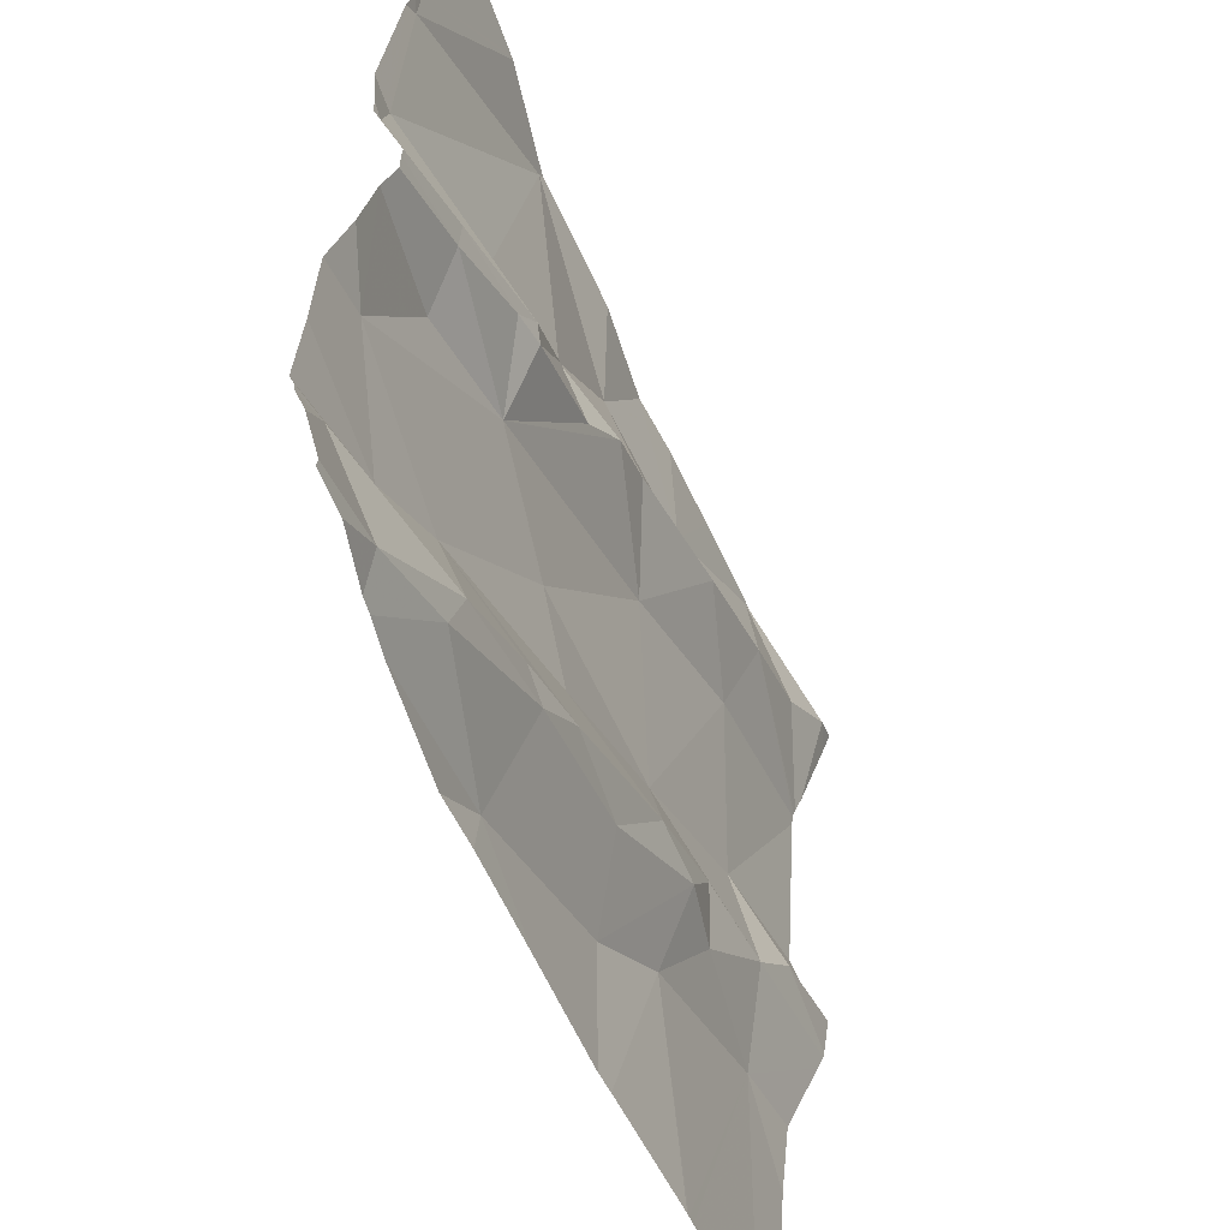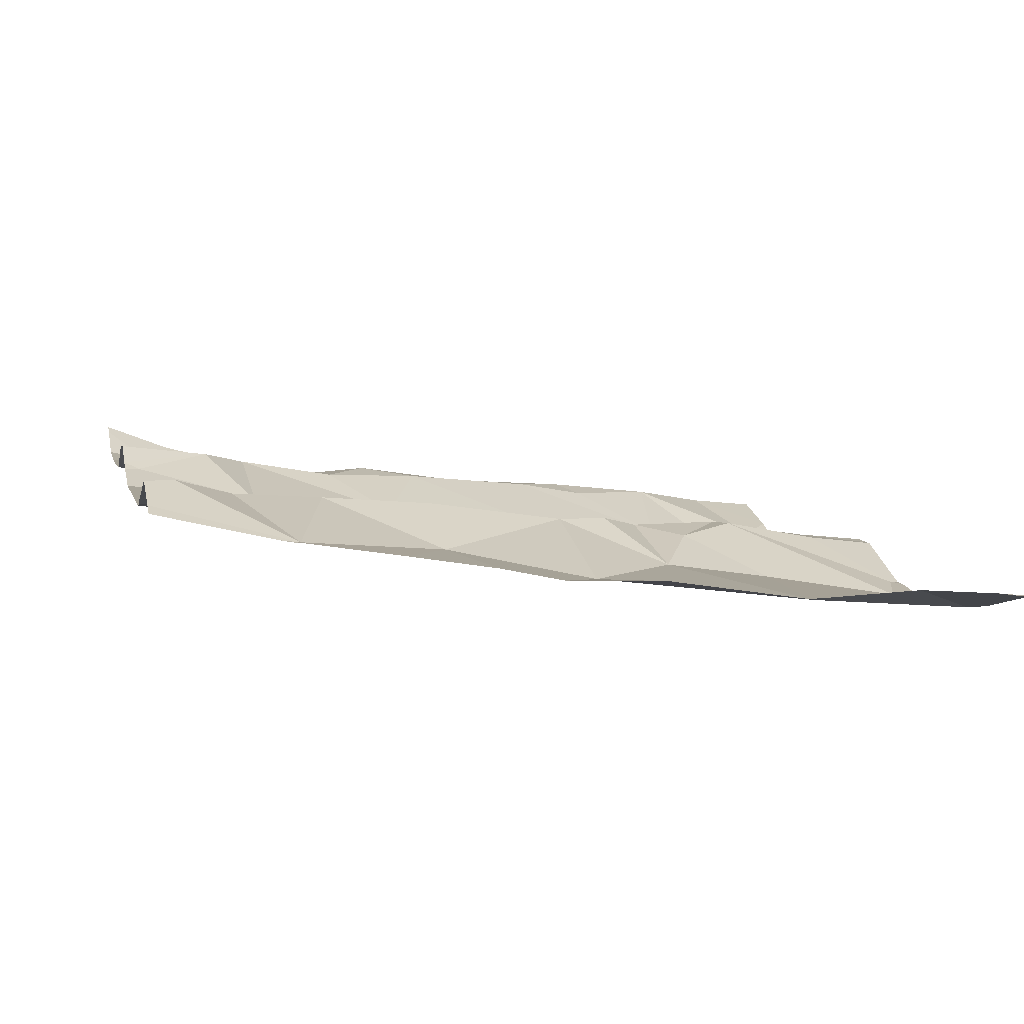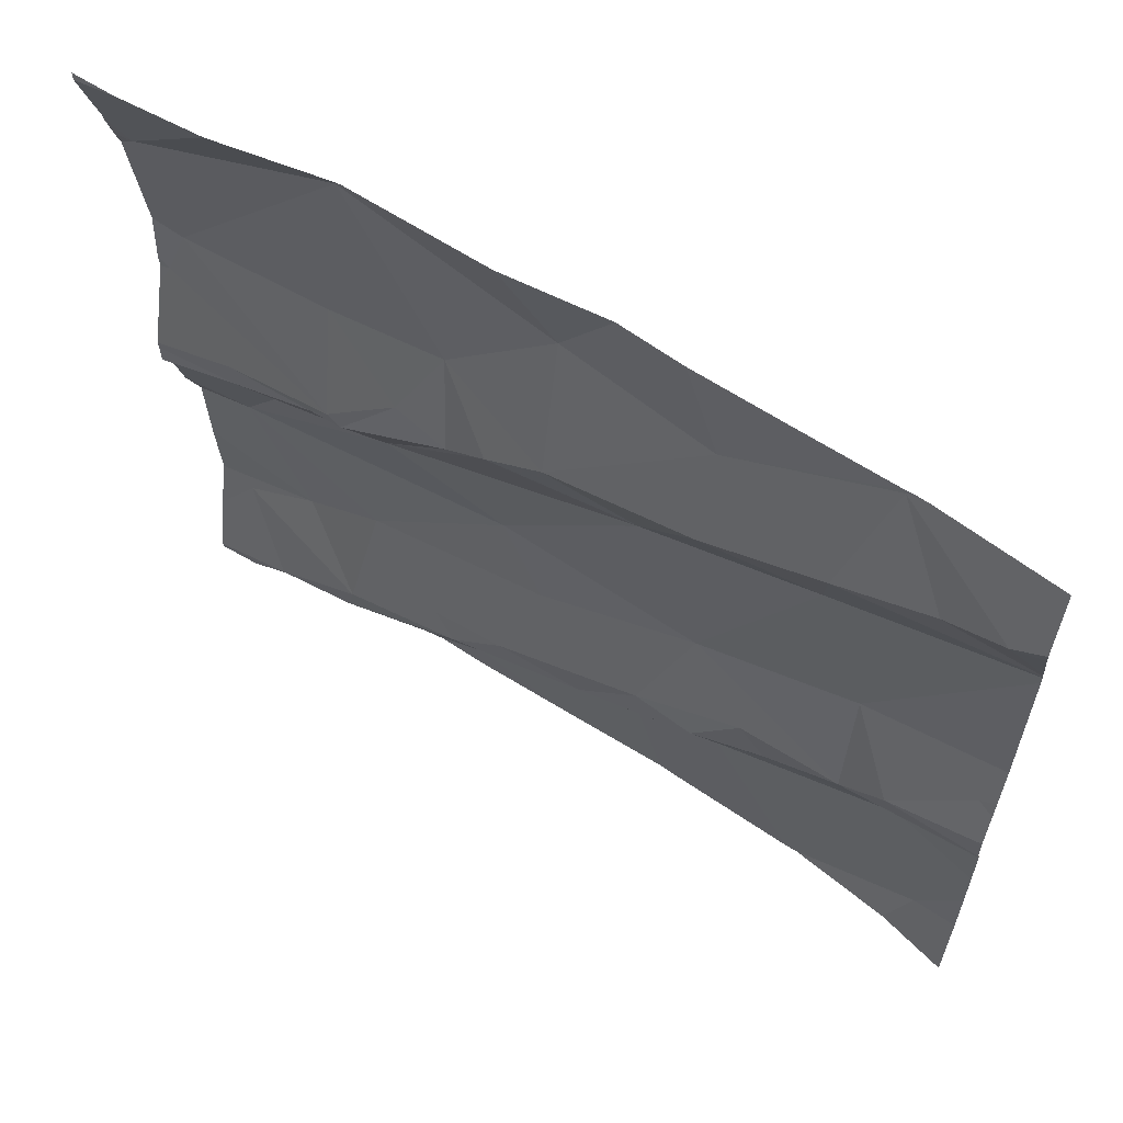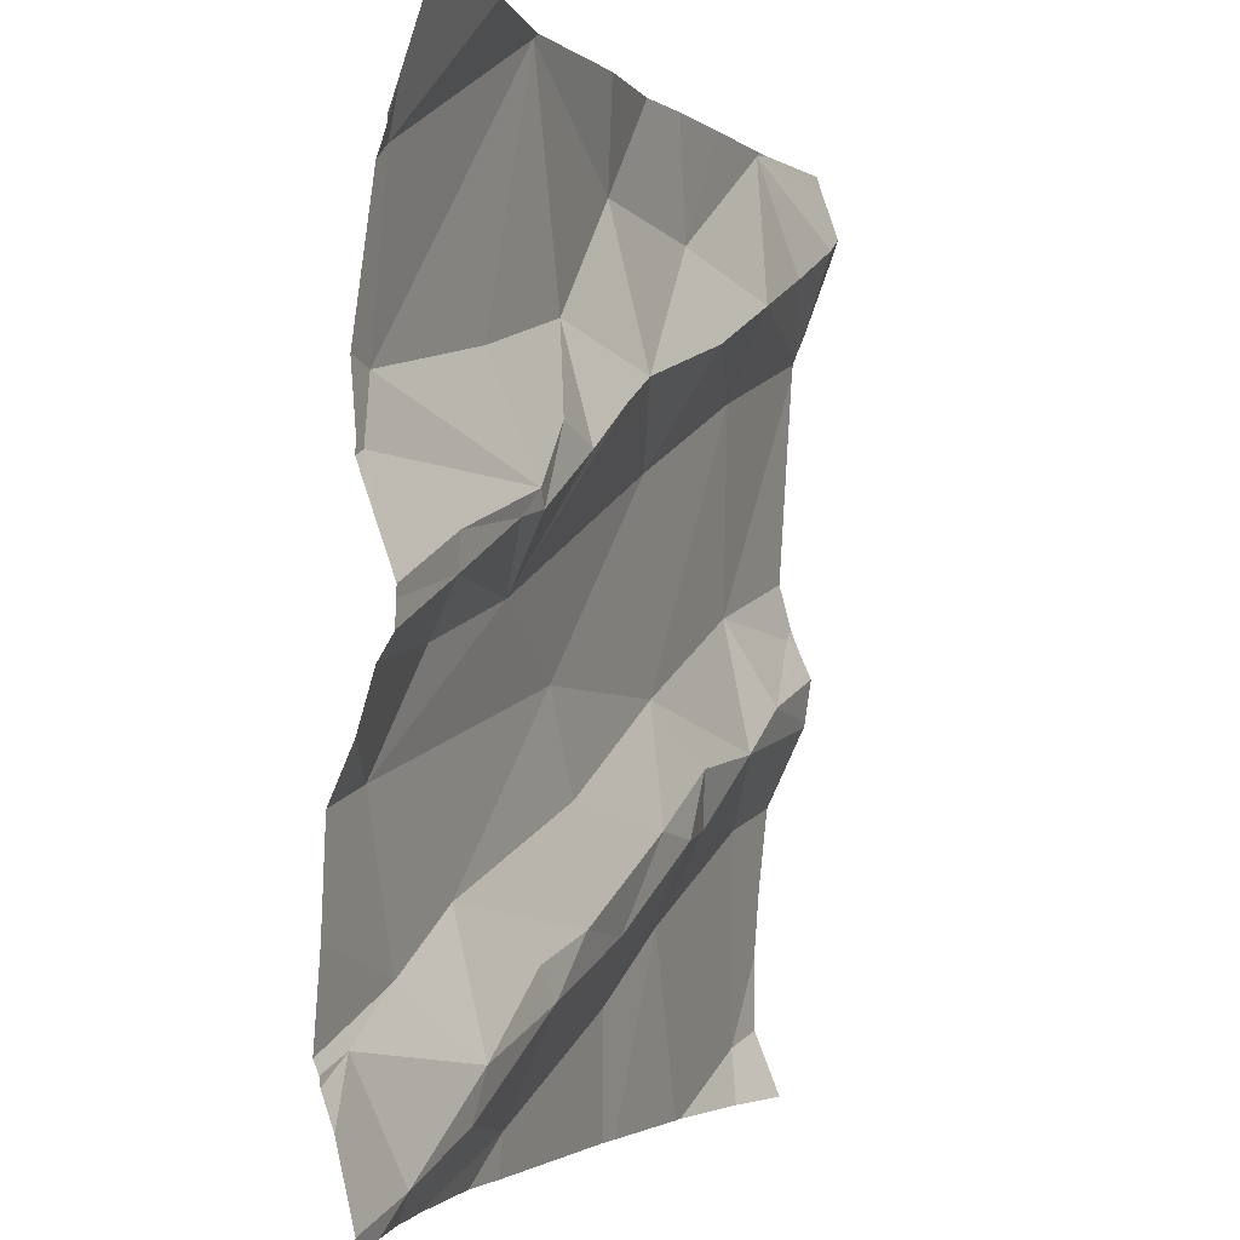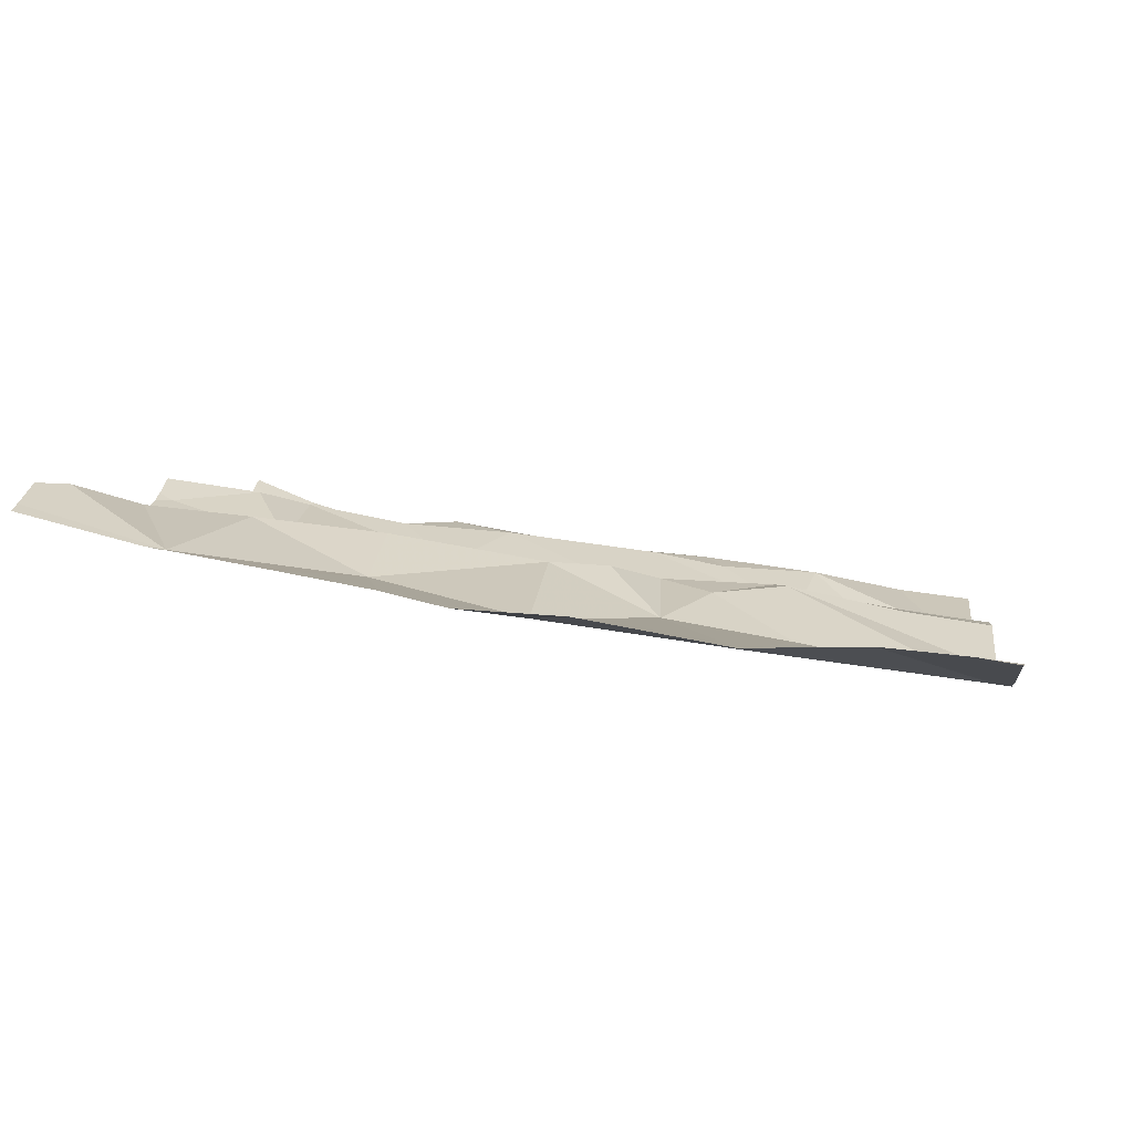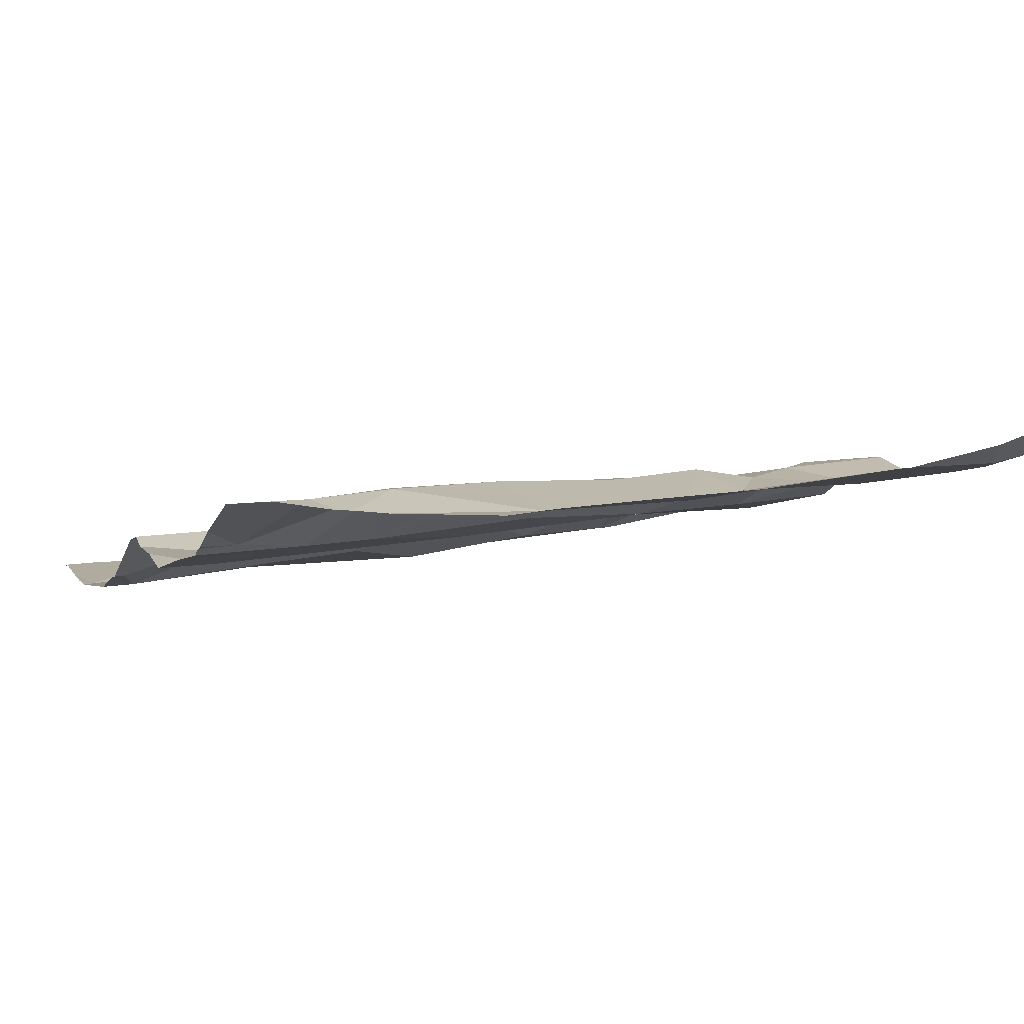
<metadata>
{"format":"obj","ext":"obj","renderer":"f3d","projection":"perspective","resolution":1024,"background":"white","views":[{"elev":-56.2,"azim":-76.0,"up":"+Y"},{"elev":10.1,"azim":166.9,"up":"+Z"},{"elev":61.8,"azim":24.0,"up":"+Y"},{"elev":-2.0,"azim":-77.0,"up":"+Y"},{"elev":6.4,"azim":-173.3,"up":"+Z"},{"elev":-9.0,"azim":-21.1,"up":"+Z"}]}
</metadata>
<code>
v -43.14 246.1 501.7
v -43.14 246 501.7
v -43.14 246 501.7
v -43.14 246.1 501.7
v -43.14 246.3 501.7
v -43.14 246.1 501.7
v -43.14 245.7 501.7
v -43.84 246.5 501.6
v -43.69 246.3 501.6
v -43.54 246.2 501.6
v -43.83 246.1 501.6
v -43.86 246.2 501.6
v -43.87 246.2 501.6
v -43.79 246.2 501.6
v -43.99 246.1 501.6
v -43.96 246 501.5
v -43.74 246.2 501.6
v -43.63 246.4 501.6
v -43.63 246.3 501.6
v -43.75 246.3 501.6
v -43.97 245.8 501.5
v -44.05 245.7 501.5
v -43.75 245.6 501.5
v -43.84 246.5 501.6
v -43.86 246.5 501.6
v -43.7 246 501.6
v -43.47 246 501.6
v -43.66 245.9 501.6
v -43.14 246 501.7
v -44.08 246.4 501.5
v -43.54 245.7 501.6
v -43.6 245.8 501.6
v -43.46 245.9 501.6
v -44.03 245.9 501.5
v -43.14 245.8 501.7
v -44 246.1 501.6
v -43.87 245.8 501.5
v -43.14 246.5 501.7
v -44.01 245.6 501.5
v -43.76 245.7 501.6
v -43.9 246.1 501.6
v -43.88 246.3 501.6
v -43.46 246.4 501.6
v -43.46 246.3 501.7
v -43.83 246.5 501.6
v -43.14 246.5 501.7
v -43.78 245.8 501.6
v -43.7 245.8 501.6
v -43.53 245.9 501.6
v -44.08 246.2 501.5
v -44.06 246.2 501.5
v -43.91 245.7 501.6
v -43.9 245.7 501.6
v -43.44 245.8 501.6
v -43.5 246.5 501.6
v -43.75 245.6 501.5
v -43.29 246.5 501.7
v -44.05 245.6 501.5
v -43.81 245.6 501.5
v -43.3 246.1 501.6
v -43.64 245.6 501.6
v -43.99 245.6 501.5
v -43.56 246.5 501.6
v -43.19 245.6 501.6
v -43.34 246.4 501.7
v -43.33 245.6 501.6
v -43.23 245.9 501.6
v -43.93 245.6 501.5
v -43.16 246.1 501.7
v -43.35 246.3 501.7
v -43.29 245.9 501.7
v -43.24 246 501.7
v -43.22 245.6 501.6
v -43.49 245.6 501.6
v -43.51 245.6 501.6
v -43.24 246.4 501.7
v -43.17 246.5 501.7
v -43.41 245.9 501.7
v -43.38 245.9 501.6
v -43.97 245.6 501.5
v -43.34 245.6 501.6
v -44.1 246 501.5
v -44.1 246 501.6
v -44.1 245.7 501.5
v -44.1 245.7 501.5
v -44.1 246.4 501.5
v -44.1 246.5 501.6
v -44.1 245.8 501.5
v -44.1 245.9 501.5
v -44.1 246.1 501.6
v -44.1 246.1 501.6
v -44.1 245.7 501.5
v -44.1 245.7 501.5
v -44.1 245.6 501.5
v -44.1 246.4 501.6
v -44.1 246.5 501.6
v -44.1 246.2 501.5
v -44.1 246.4 501.5
v -44.1 246.3 501.5
v -44.1 246.2 501.5
v -44.1 246.2 501.5
v -43.68 246.5 501.6
v -43.96 246.5 501.6
v -44.1 246 501.5
v -43.14 245.9 501.7
v -43.14 246 501.7
v -43.14 245.7 501.7
v -43.14 245.6 501.7
v -43.27 246.5 501.7
v -43.14 246.4 501.7
v -43.14 246.4 501.7
v -43.14 246.5 501.7
v -43.14 246.5 501.7
v -43.14 246.3 501.7
v -43.14 246.4 501.7
v -43.35 245.6 501.6
v -44.1 245.6 501.5
v -43.16 245.6 501.7
v -43.14 245.6 501.7
v -43.29 246.5 501.7
v -43.29 246.5 501.7
v -43.4 246.5 501.7
v -43.96 246.5 501.6
v -44.05 246.5 501.6
v -44.08 246.5 501.6
v -44.1 246.5 501.6
f 10 9 11
f 13 12 14
f 82 15 83
f 12 11 17
f 8 18 102
f 9 19 20
f 84 21 85
f 27 26 28
f 124 96 123
f 32 31 33
f 108 64 73
f 88 34 89
f 15 36 90
f 17 14 12
f 34 21 37
f 39 22 93
f 40 23 32
f 18 8 20
f 13 41 12
f 14 42 13
f 96 95 123
f 63 43 55
f 36 41 13
f 36 15 41
f 20 14 17
f 43 18 19
f 11 41 15
f 10 44 19
f 19 9 10
f 42 20 8
f 9 17 11
f 31 23 61
f 27 10 26
f 48 47 40
f 18 20 19
f 123 95 103
f 9 20 17
f 32 49 48
f 47 48 37
f 48 40 32
f 12 41 11
f 28 37 48
f 90 50 97
f 11 34 26
f 28 26 37
f 107 64 108
f 51 30 98
f 26 10 11
f 42 51 13
f 51 50 13
f 122 43 121
f 51 42 8
f 50 51 99
f 106 72 29
f 119 108 118
f 105 67 35
f 121 57 120
f 50 36 13
f 23 52 80
f 16 11 15
f 40 47 53
f 34 16 82
f 31 54 33
f 27 28 49
f 19 44 43
f 53 52 40
f 31 32 23
f 33 49 32
f 30 8 25
f 21 22 53
f 37 21 53
f 28 48 49
f 20 42 14
f 34 37 26
f 52 23 40
f 8 30 51
f 52 39 62
f 52 53 39
f 53 47 37
f 22 39 53
f 34 11 16
f 2 67 105
f 118 108 73
f 120 57 109
f 43 44 65
f 35 64 7
f 116 54 74
f 44 10 70
f 29 71 3
f 3 67 2
f 71 72 60
f 43 57 121
f 57 76 77
f 49 33 78
f 66 67 81
f 54 67 79
f 4 69 1
f 71 78 79
f 10 27 70
f 57 65 76
f 57 43 65
f 44 70 65
f 109 57 46
f 27 49 78
f 55 43 122
f 71 79 67
f 33 79 78
f 74 54 75
f 60 72 69
f 6 72 106
f 81 67 54
f 54 31 75
f 81 54 116
f 54 79 33
f 63 18 43
f 110 76 111
f 73 64 66
f 27 60 70
f 38 77 113
f 71 27 78
f 27 71 60
f 70 60 5
f 65 70 114
f 111 65 115
f 82 16 15
f 66 64 67
f 3 71 67
f 83 15 91
f 84 22 21
f 103 30 25
f 85 21 88
f 86 30 87
f 29 72 71
f 68 23 80
f 87 30 95
f 1 69 6
f 88 21 34
f 6 69 72
f 89 34 104
f 80 52 62
f 90 36 50
f 91 15 90
f 7 64 107
f 92 22 84
f 45 8 102
f 93 22 92
f 94 39 93
f 35 67 64
f 95 30 103
f 4 60 69
f 62 39 58
f 102 18 63
f 97 50 101
f 5 60 4
f 98 30 86
f 99 51 98
f 58 39 94
f 100 50 99
f 38 57 77
f 101 50 100
f 59 23 68
f 58 94 117
f 104 34 82
f 57 38 46
f 110 77 76
f 25 8 24
f 75 31 61
f 111 76 65
f 112 77 110
f 56 23 59
f 113 77 112
f 24 8 45
f 114 70 5
f 115 65 114
f 61 23 56
f 125 96 124
f 126 96 125

</code>
